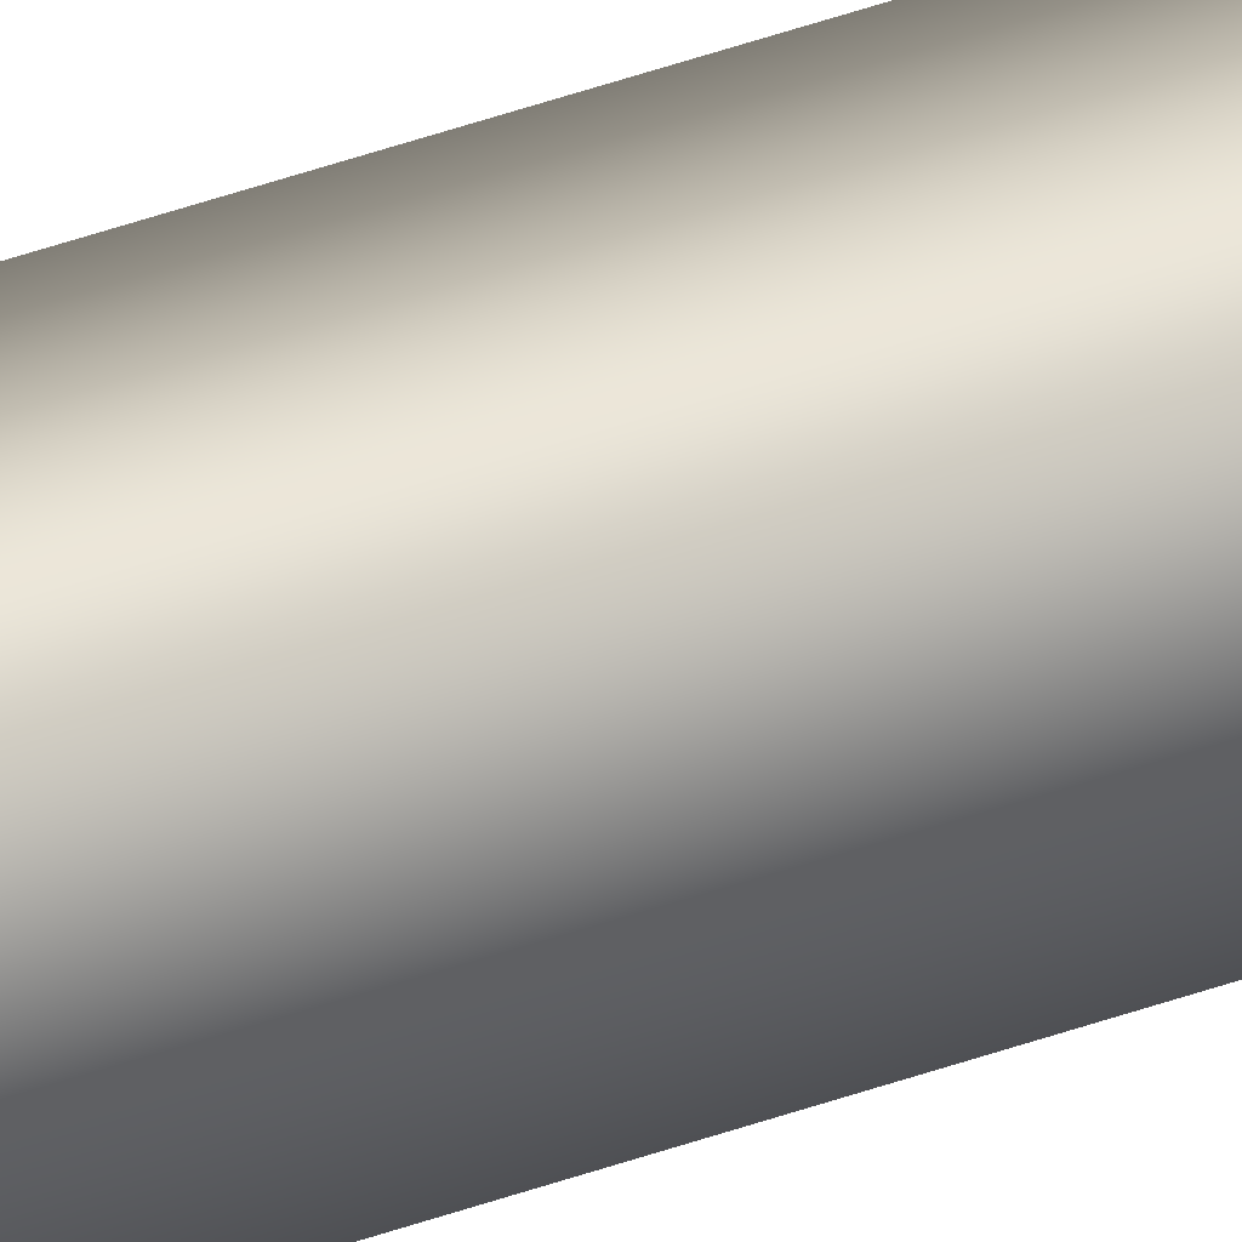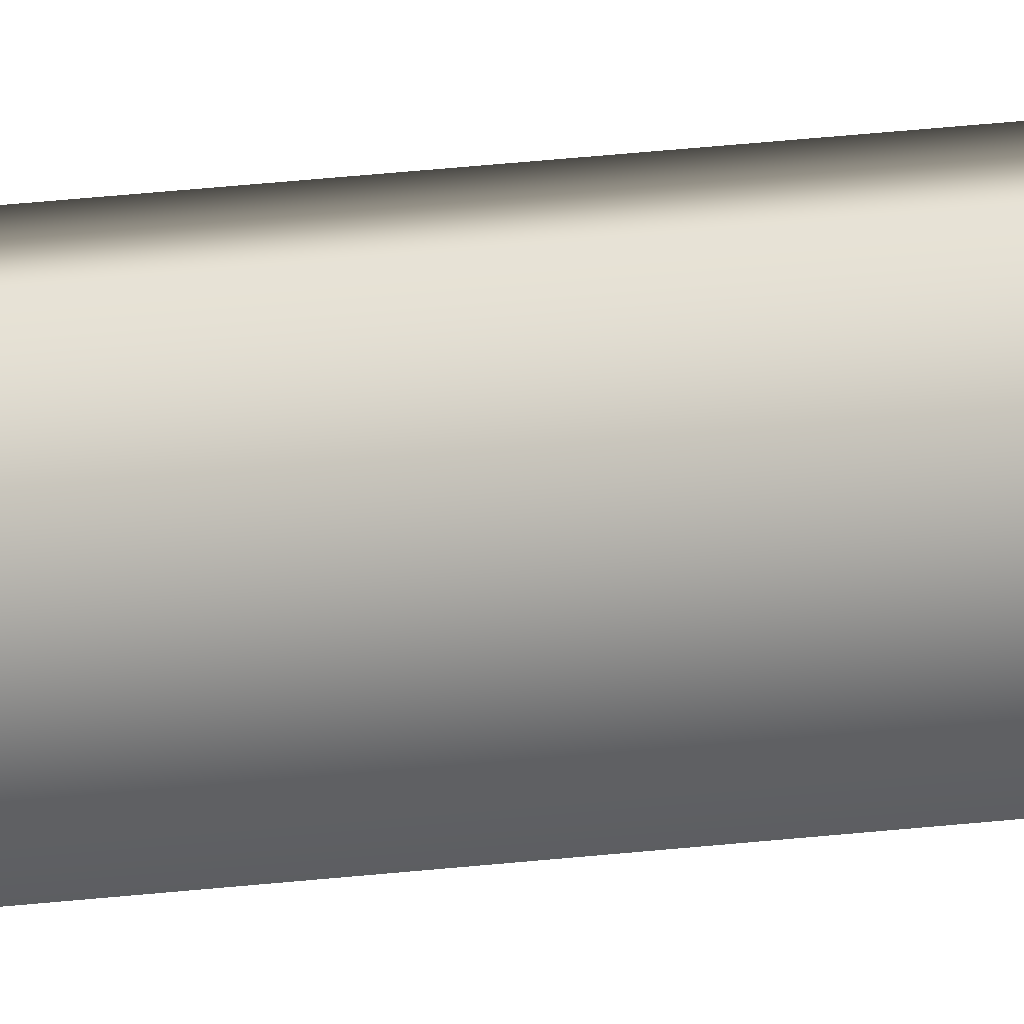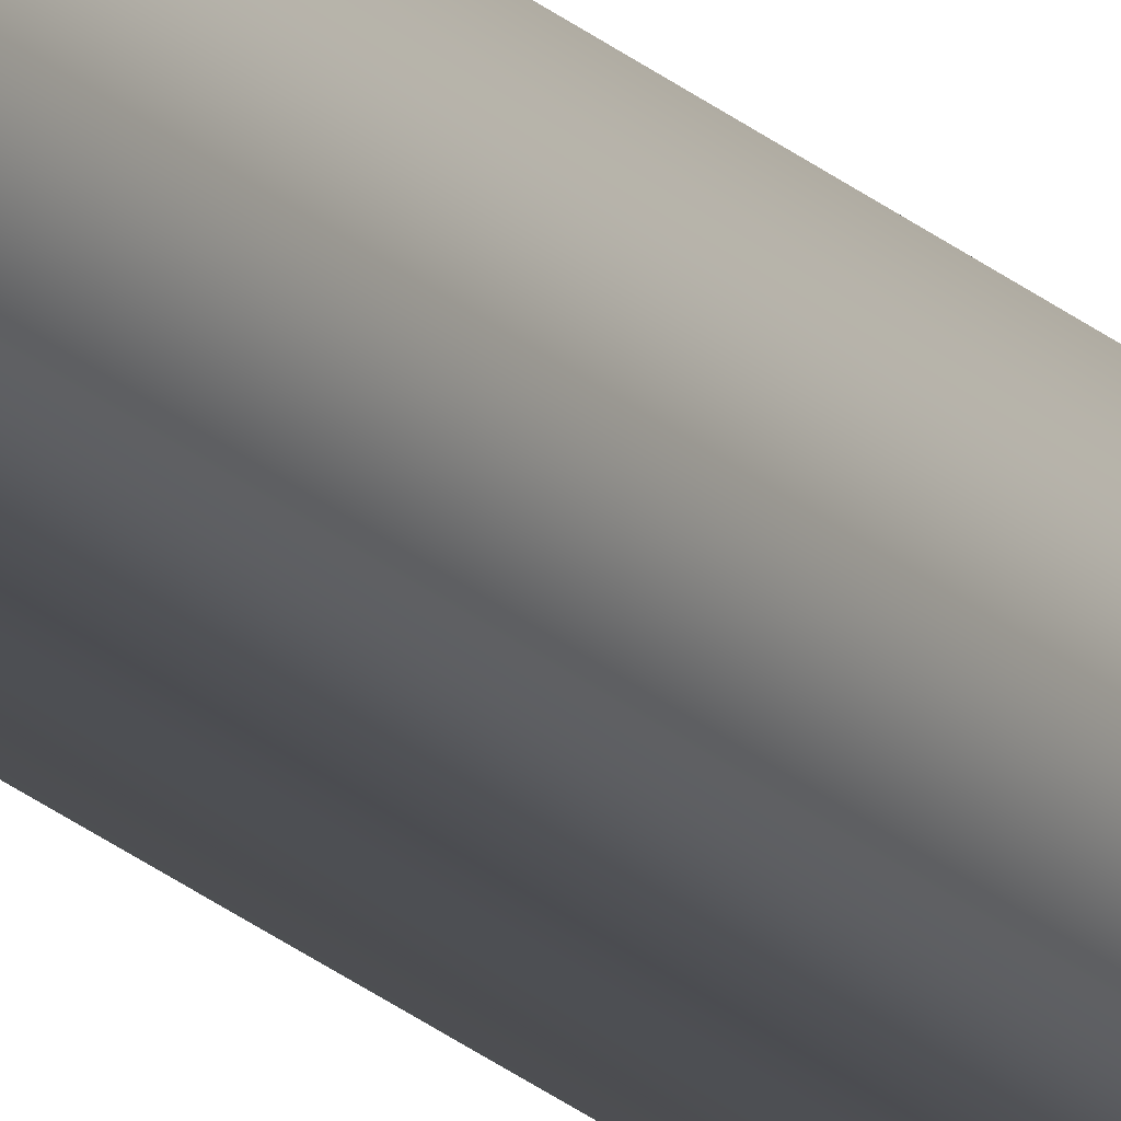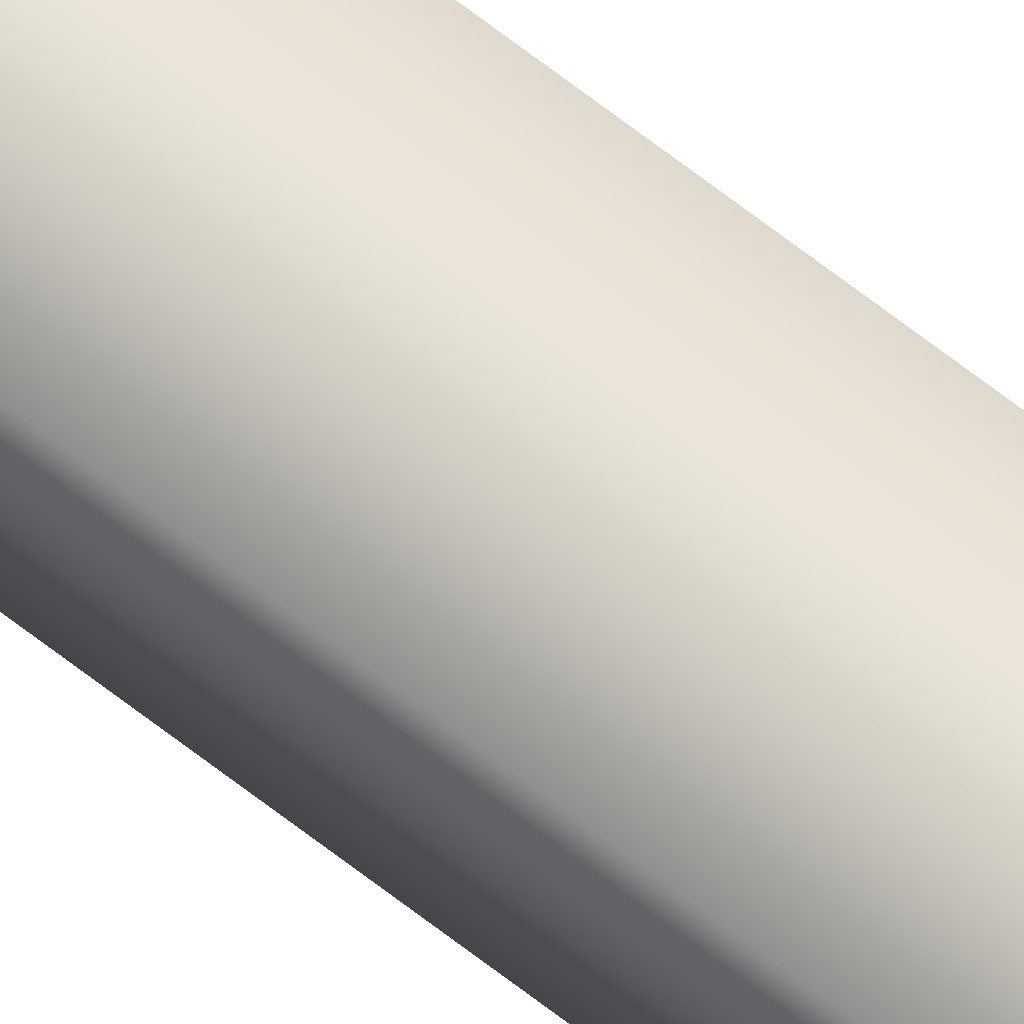
<metadata>
{"format":"obj","ext":"obj","renderer":"f3d","projection":"perspective","resolution":1024,"background":"white","views":[{"elev":30.9,"azim":-119.8,"up":"+Z"},{"elev":6.6,"azim":-126.2,"up":"+Z"},{"elev":-18.3,"azim":28.5,"up":"+Z"},{"elev":69.9,"azim":127.6,"up":"+Z"}]}
</metadata>
<code>
v -79.91 19.81 143.6
v -79.91 24.67 143.6
v -79.91 19.81 143.7
v -79.91 24.67 143.7
v -79.95 24.67 143.6
v -79.95 24.67 143.7
v -79.95 19.81 143.7
v -79.95 19.81 143.6
f 1 2 3
f 3 2 4
f 5 6 2
f 2 6 4
f 3 4 7
f 7 4 6
f 8 5 1
f 1 5 2
f 1 3 8
f 8 3 7
f 7 6 8
f 8 6 5

</code>
